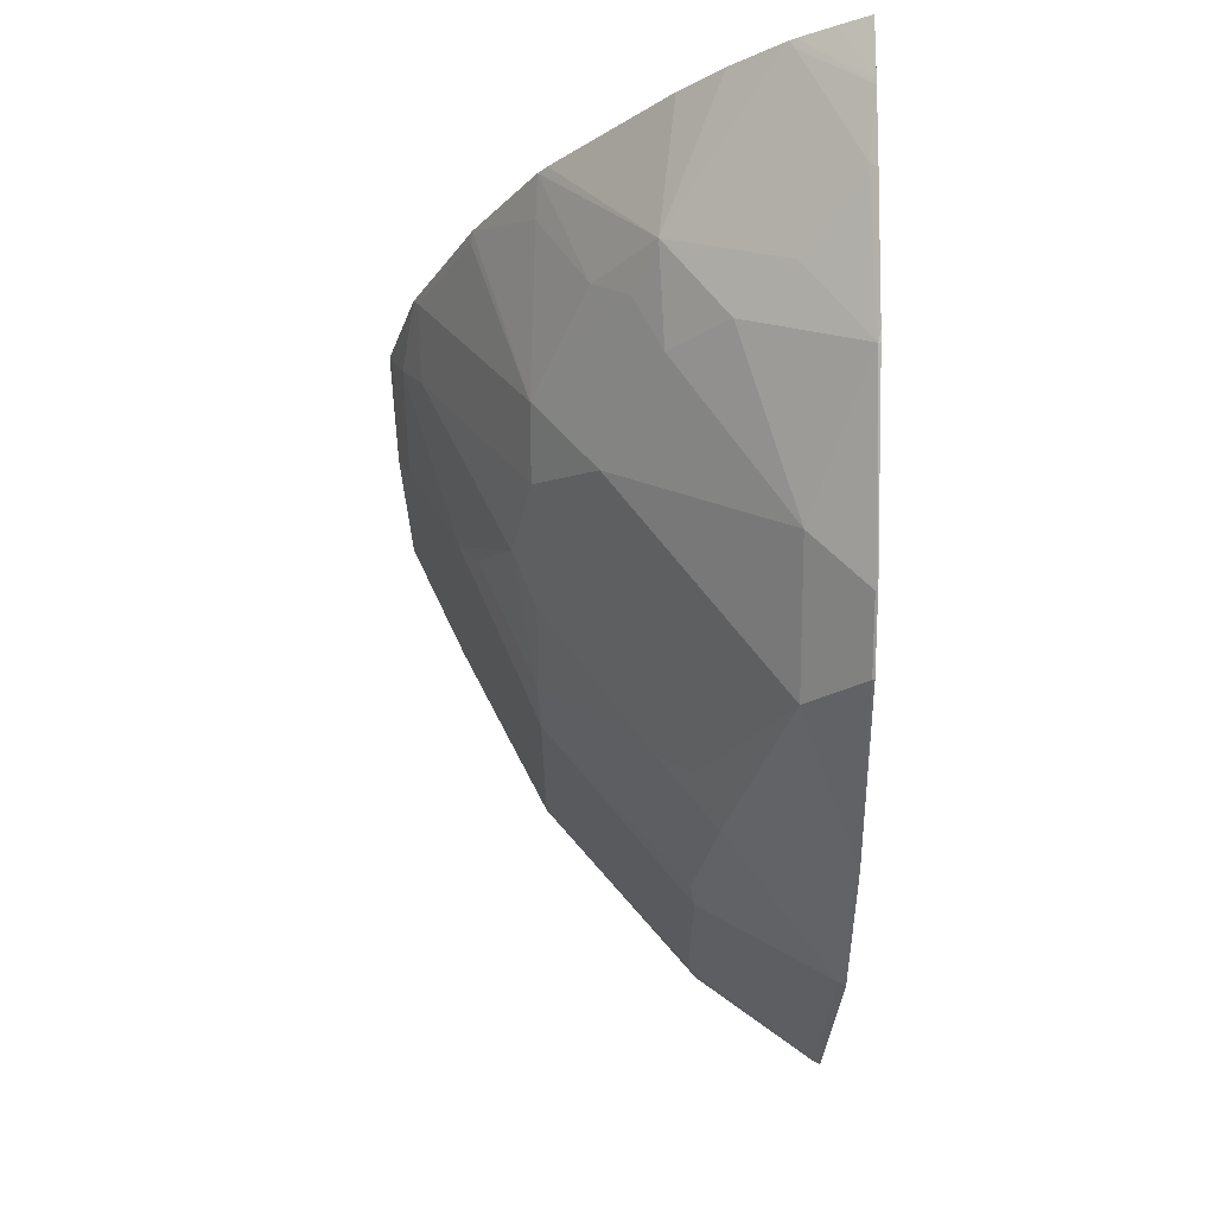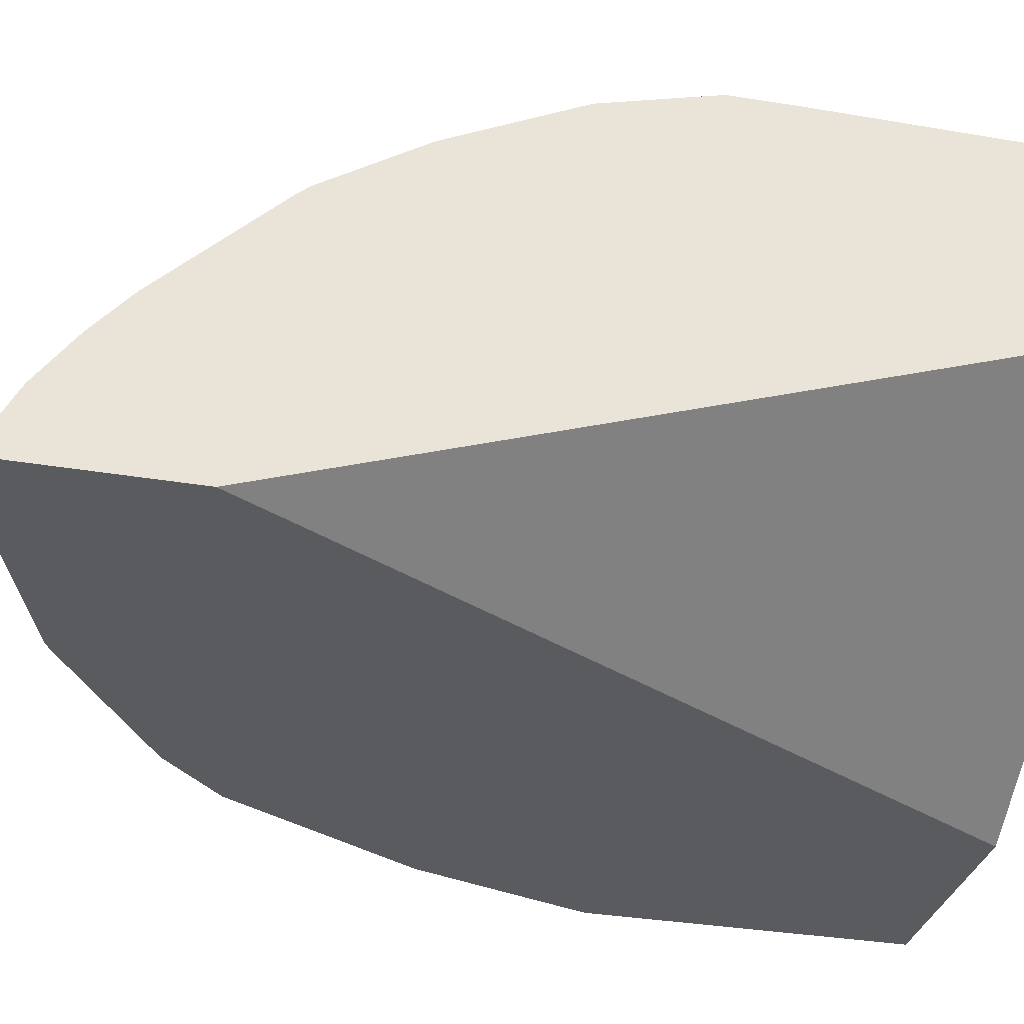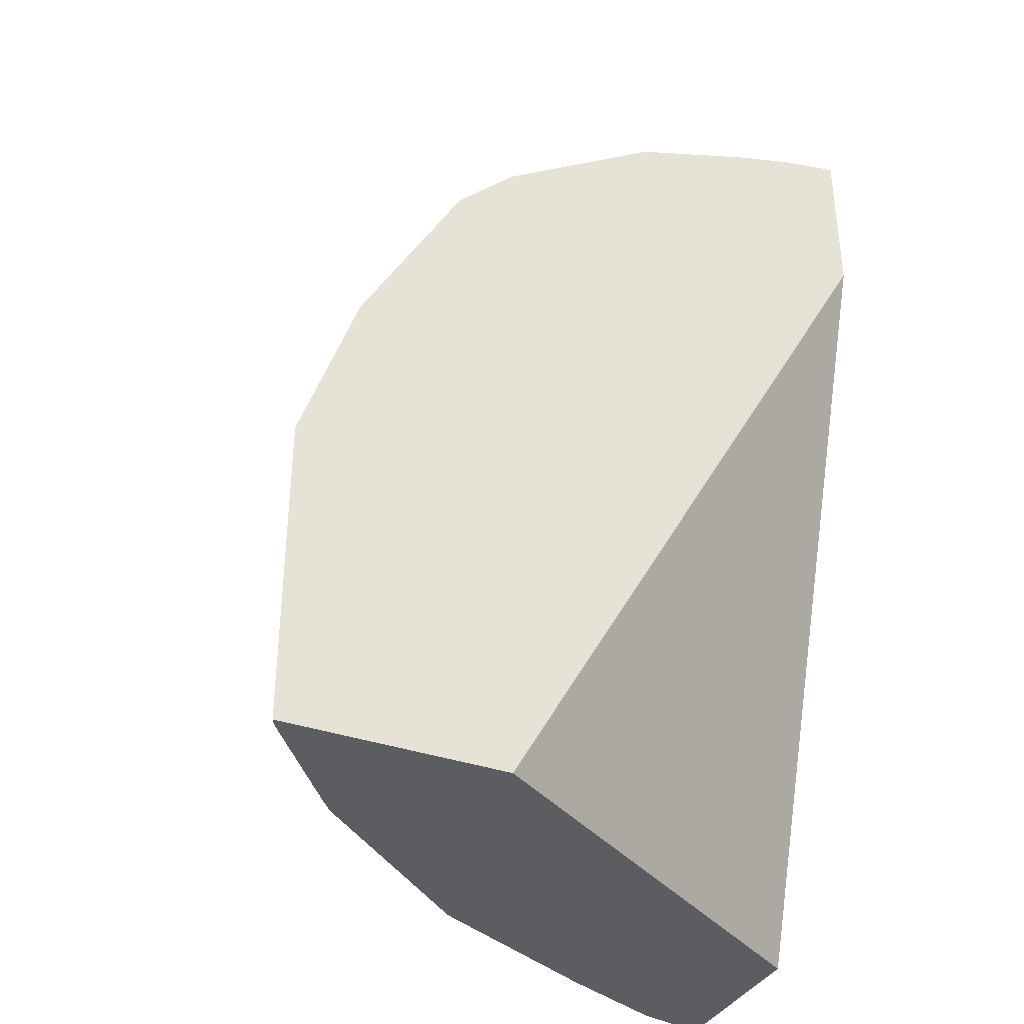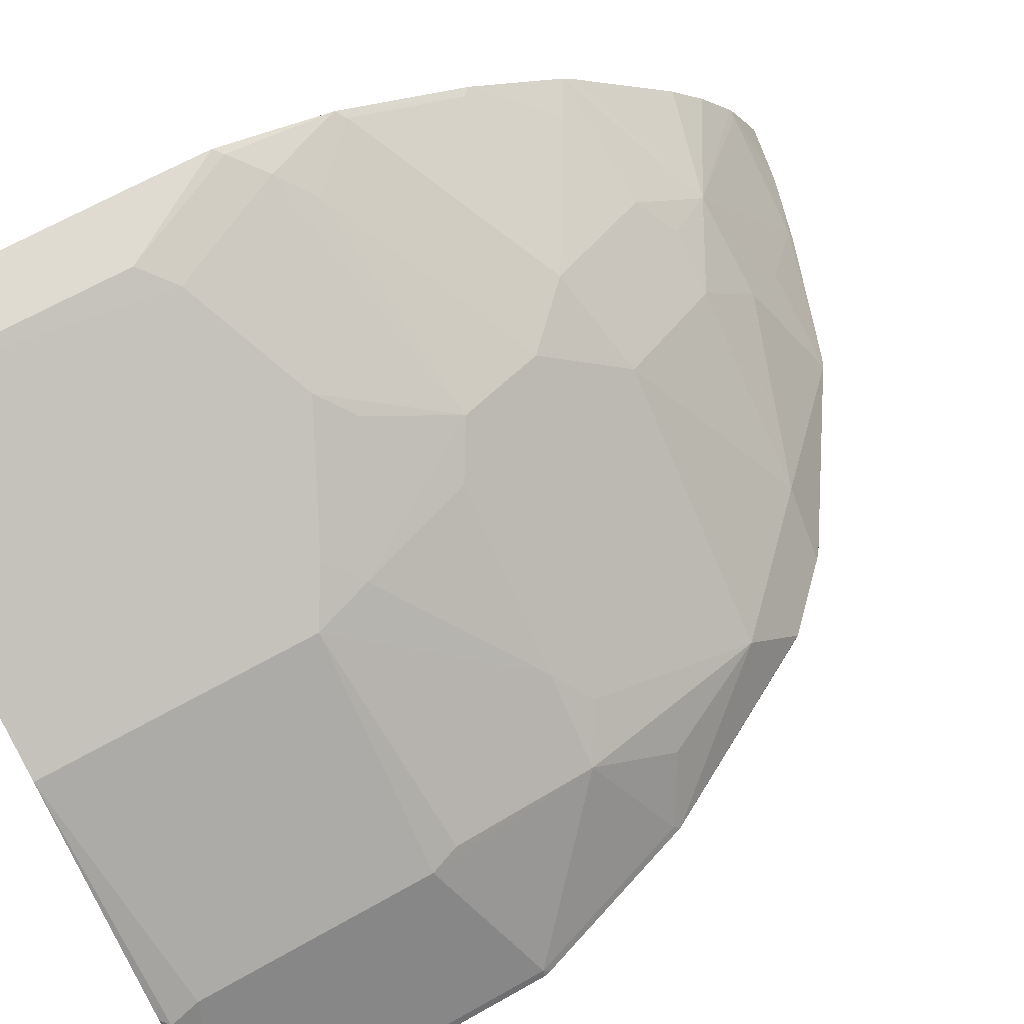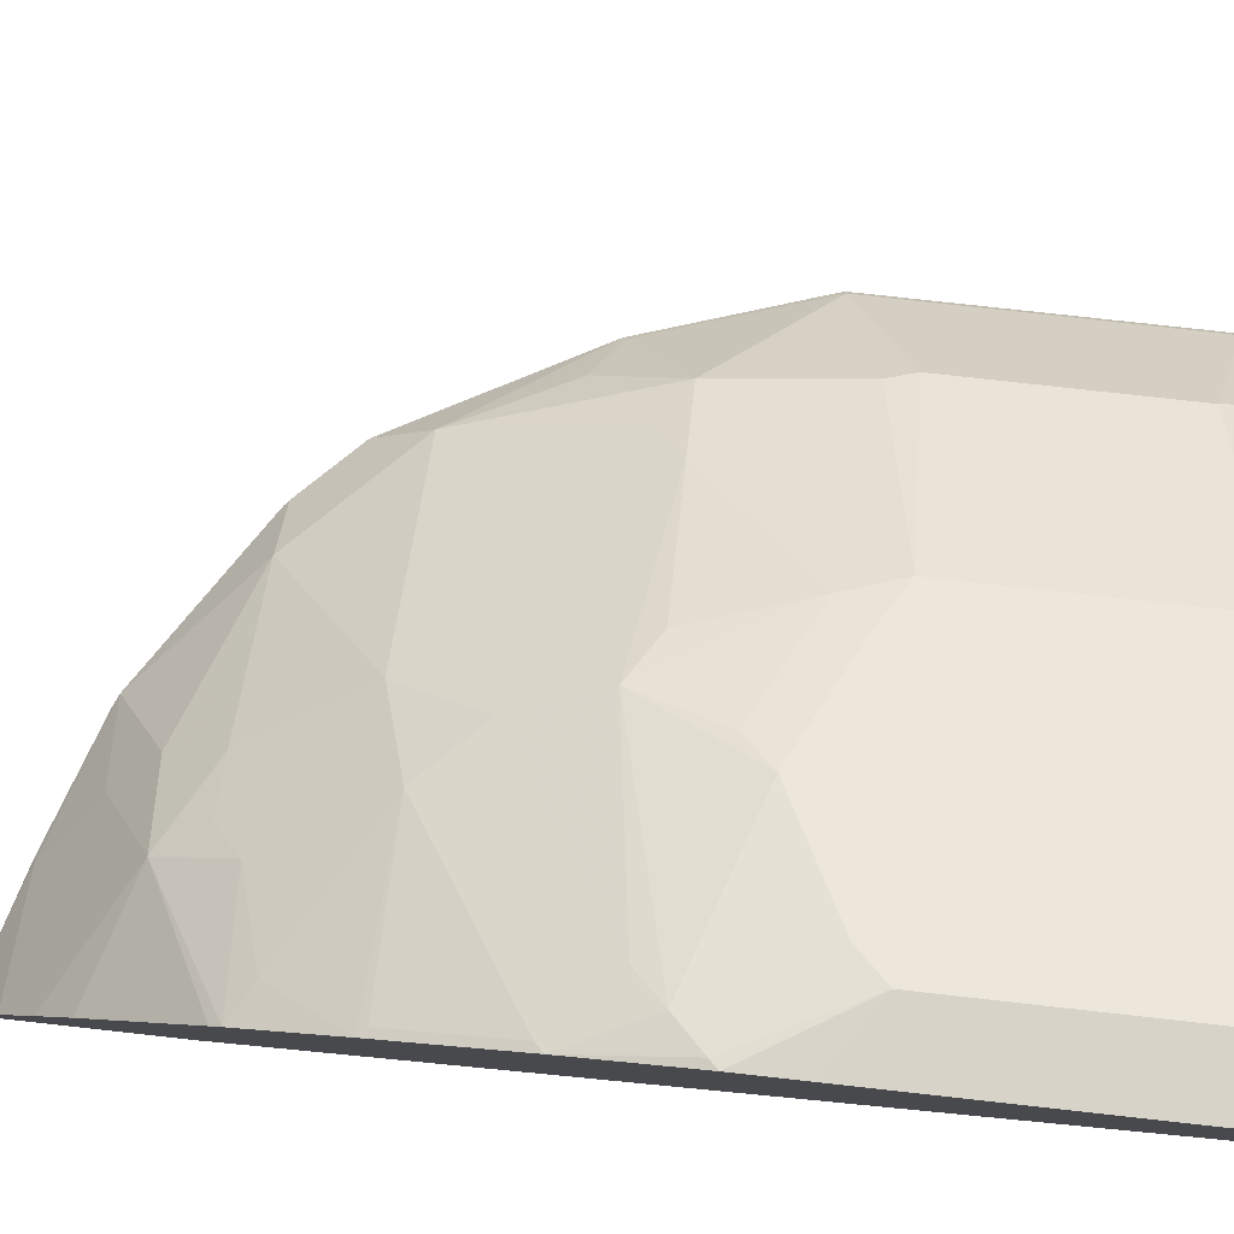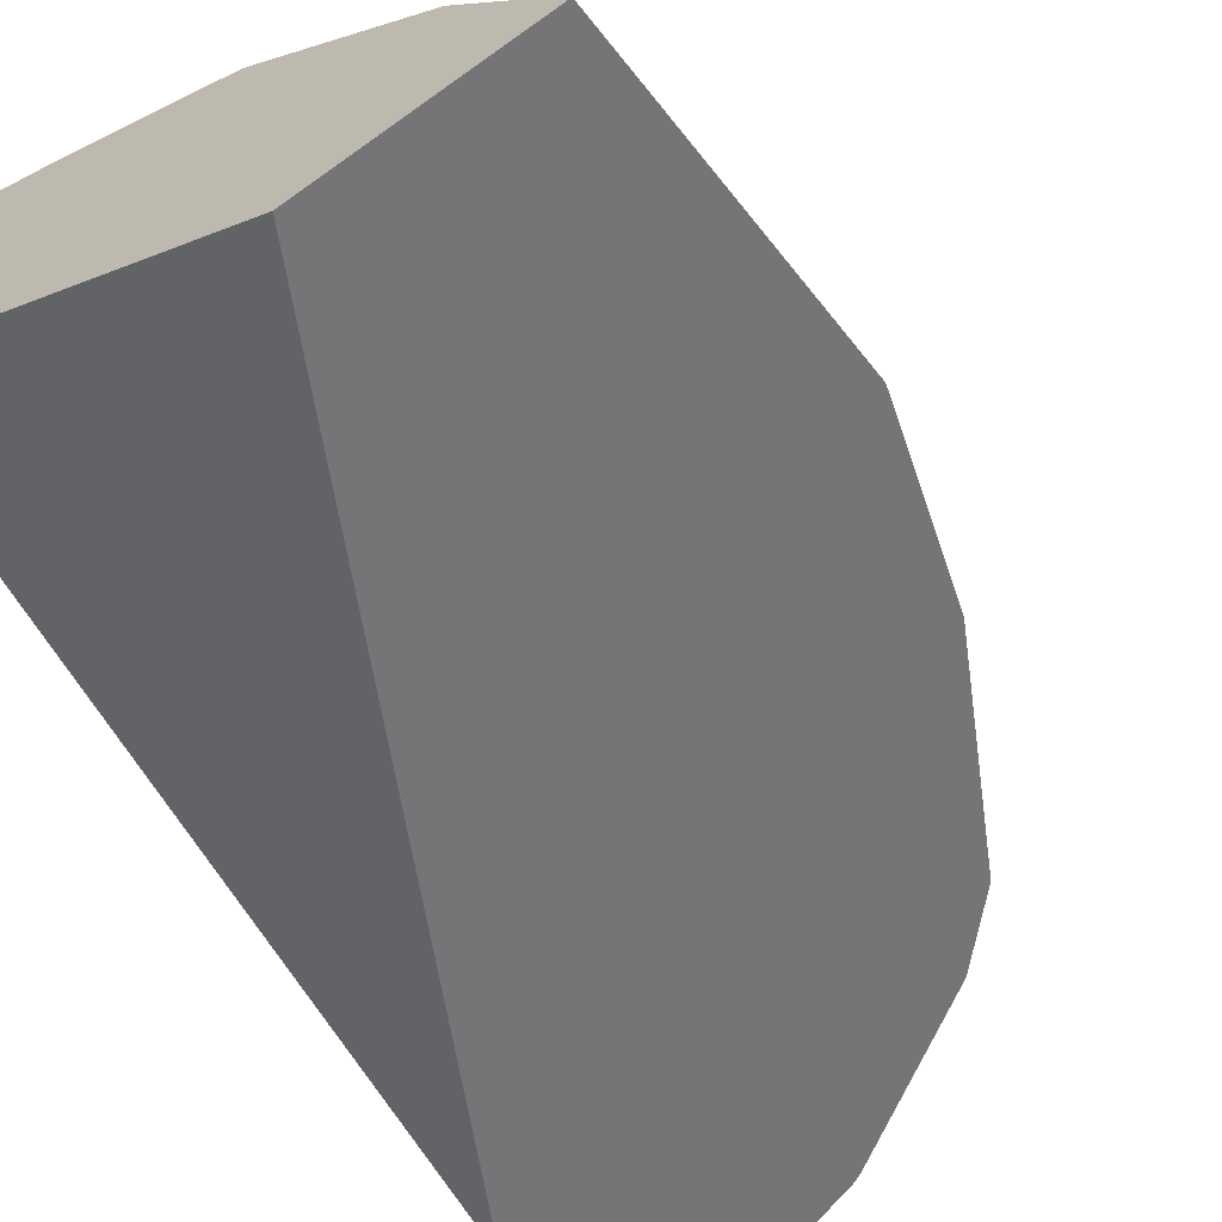
<metadata>
{"format":"obj","ext":"obj","renderer":"f3d","projection":"perspective","resolution":1024,"background":"white","views":[{"elev":66.5,"azim":89.5,"up":"+Y"},{"elev":-32.2,"azim":-103.6,"up":"+Z"},{"elev":-36.3,"azim":155.6,"up":"+Y"},{"elev":67.4,"azim":60.5,"up":"+Z"},{"elev":79.6,"azim":-83.7,"up":"+Z"},{"elev":-56.6,"azim":37.1,"up":"+Z"}]}
</metadata>
<code>
v 0.6725 0.1828 0.5194
v 0.6715 0.1868 0.5194
v 0.6702 0.1828 0.524
v 0.6725 -0.02283 0.5194
v 0.6349 0.2964 0.5194
v 0.6092 0.1463 0.6093
v 0.6702 -0.02283 0.524
v 0.6336 0.2924 0.524
v 0.5971 0.2559 0.5971
v 0.5263 -0.02283 0.5194
v 0.5666 0.4204 0.5194
v 0.5666 0.4204 0.5209
v 0.5666 0.3838 0.5575
v 0.6031 0.3107 0.5575
v 0.6031 0.1645 0.6123
v 0.4874 0.1463 0.7067
v 0.6092 4.864e-05 0.6093
v 0.6123 -0.01827 0.6032
v 0.6066 -0.02283 0.6055
v 0.5666 0.2742 0.6123
v 0.5483 0.2559 0.6352
v 0.2507 -0.02283 0.6906
v 0.2507 0.4702 0.5194
v 0.5301 0.4569 0.5194
v 0.5301 0.4569 0.5209
v 0.5301 0.4204 0.5575
v 0.4204 0.3838 0.6671
v 0.5118 0.2194 0.6717
v 0.4752 0.1828 0.7083
v 0.457 0.1645 0.722
v 0.4479 -0.02283 0.7265
v 0.4874 -0.02283 0.7067
v 0.4022 0.329 0.7083
v 0.4204 0.2742 0.722
v 0.4509 0.2559 0.7067
v 0.2507 -0.02283 0.8054
v 0.2507 0.5827 0.5194
v 0.5269 0.46 0.5194
v 0.4935 0.4569 0.5575
v 0.4204 0.53 0.5209
v 0.3839 0.4569 0.6306
v 0.3656 0.3655 0.7083
v 0.4022 0.2194 0.7448
v 0.3839 0.2011 0.7585
v 0.3747 -0.02283 0.7631
v 0.3107 0.1645 0.7951
v 0.2925 0.2559 0.7814
v 0.2742 0.2376 0.7951
v 0.2696 -0.02283 0.8042
v 0.2507 4.864e-05 0.8068
v 0.2507 0.5731 0.5386
v 0.2869 0.5753 0.5194
v 0.4204 0.53 0.5194
v 0.3839 0.4935 0.594
v 0.4142 0.5332 0.5194
v 0.329 0.5605 0.524
v 0.3656 0.5239 0.5605
v 0.329 0.4874 0.6337
v 0.3473 0.4569 0.6489
v 0.2507 0.3707 0.7435
v 0.2559 0.3655 0.7448
v 0.2559 0.2924 0.7814
v 0.329 0.4386 0.6717
v 0.2742 0.4204 0.7037
v 0.3169 4.864e-05 0.792
v 0.2925 4.864e-05 0.8042
v 0.3656 -0.02283 0.7676
v 0.2925 0.1463 0.8042
v 0.2507 0.2872 0.7853
v 0.2559 0.2194 0.8042
v 0.2953 -0.02283 0.7985
v 0.2507 0.175 0.8068
v 0.2507 0.5622 0.5597
v 0.2901 0.5745 0.5194
v 0.3391 0.5597 0.5194
v 0.2559 0.5605 0.5605
v 0.333 0.5618 0.5194
v 0.2507 0.5601 0.5633
v 0.2507 0.5366 0.596
v 0.2507 0.5135 0.6232
v 0.2507 0.4769 0.6597
v 0.2507 0.4403 0.6963
v 0.2507 0.4335 0.7023
v 0.2507 0.3655 0.7461
v 0.2507 0.2142 0.8061
f 37 51 52
f 40 57 58
f 38 53 40
f 39 40 54
f 39 54 41
f 40 53 55
f 40 55 56
f 40 56 57
f 41 58 59
f 41 59 42
f 41 54 58
f 42 60 61
f 42 61 62
f 42 62 47
f 42 59 63
f 36 49 50
f 42 63 64
f 40 58 54
f 34 44 43
f 29 35 34
f 34 47 48
f 42 64 60
f 25 39 26
f 25 38 40
f 25 40 39
f 26 39 27
f 27 39 41
f 27 41 42
f 27 42 33
f 28 35 29
f 29 34 43
f 29 43 30
f 30 43 44
f 30 44 31
f 31 44 46
f 31 46 45
f 33 42 47
f 33 47 34
f 34 48 44
f 44 48 46
f 58 79 80
f 45 66 67
f 58 80 81
f 58 81 82
f 58 82 83
f 58 83 63
f 58 63 59
f 60 84 61
f 60 64 83
f 61 84 69
f 61 69 62
f 63 83 64
f 66 71 67
f 68 70 85
f 68 85 72
f 69 85 70
f 73 78 76
f 73 76 74
f 24 38 25
f 58 78 79
f 58 76 78
f 56 74 76
f 56 77 74
f 45 46 65
f 46 68 66
f 46 66 65
f 46 48 70
f 46 70 68
f 47 62 69
f 47 69 48
f 48 69 70
f 45 65 66
f 49 71 66
f 50 66 68
f 50 68 72
f 51 73 52
f 52 73 74
f 55 75 56
f 56 76 58
f 56 58 57
f 56 75 77
f 49 66 50
f 22 37 23
f 1 3 7
f 22 73 51
f 3 9 6
f 4 7 19
f 4 19 32
f 4 32 31
f 4 31 45
f 4 45 67
f 4 67 71
f 4 71 49
f 4 49 36
f 4 36 22
f 4 22 10
f 5 11 12
f 5 12 13
f 5 13 14
f 5 14 8
f 6 15 16
f 6 16 32
f 3 8 9
f 6 32 17
f 3 17 7
f 2 5 8
f 1 2 3
f 22 51 37
f 1 7 4
f 1 4 10
f 1 10 23
f 1 23 37
f 1 37 52
f 1 52 74
f 1 74 77
f 1 77 75
f 1 75 55
f 1 55 53
f 1 53 38
f 1 38 24
f 1 24 11
f 1 11 5
f 1 5 2
f 3 6 17
f 6 9 15
f 2 8 3
f 7 18 19
f 21 27 33
f 21 33 34
f 21 34 35
f 21 35 28
f 22 36 50
f 22 50 72
f 22 72 85
f 22 69 84
f 22 84 60
f 22 60 83
f 22 83 82
f 22 82 81
f 22 81 80
f 22 80 79
f 22 79 78
f 22 78 73
f 7 17 18
f 20 27 21
f 18 32 19
f 22 85 69
f 10 22 23
f 17 32 18
f 9 14 13
f 9 13 20
f 9 20 21
f 9 21 15
f 11 24 25
f 11 25 12
f 8 14 9
f 12 26 13
f 12 25 26
f 13 26 27
f 13 27 20
f 15 21 16
f 16 28 29
f 16 29 30
f 16 30 31
f 16 31 32
f 16 21 28

</code>
